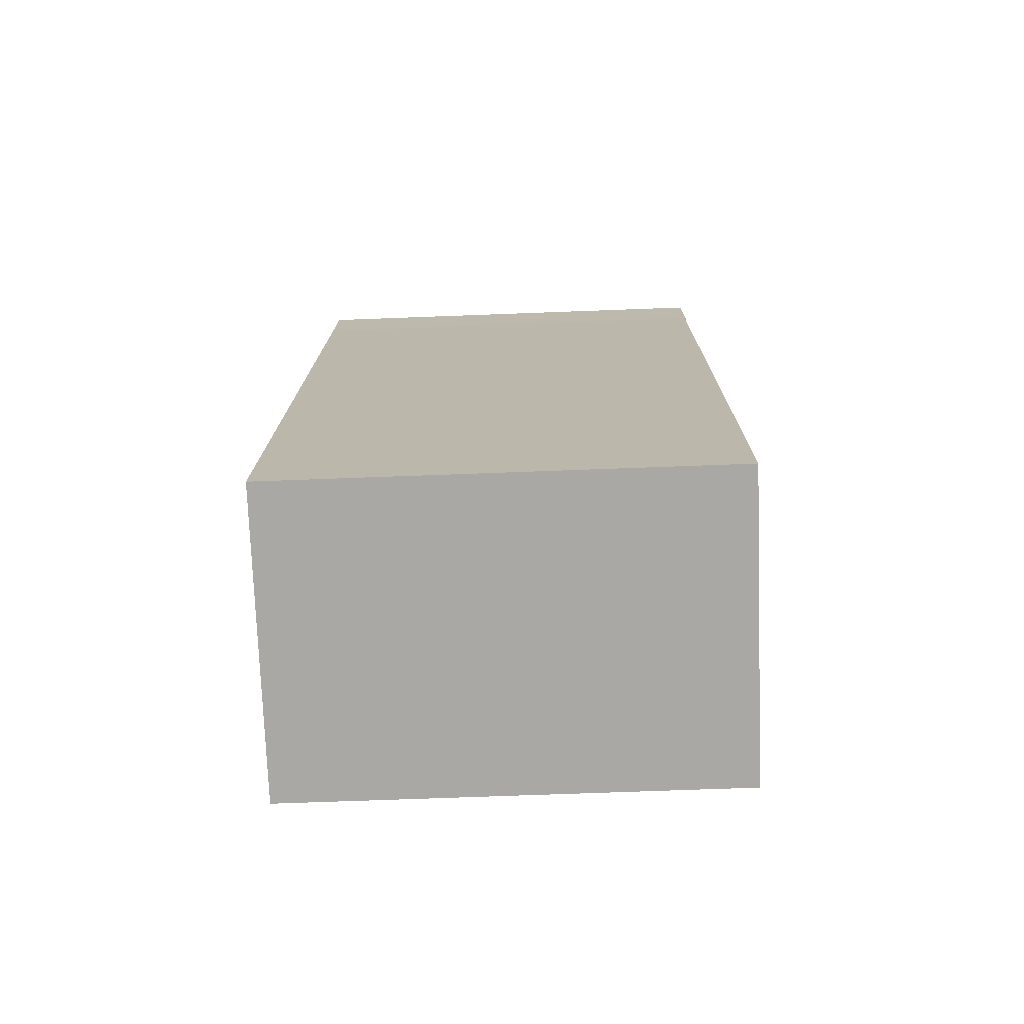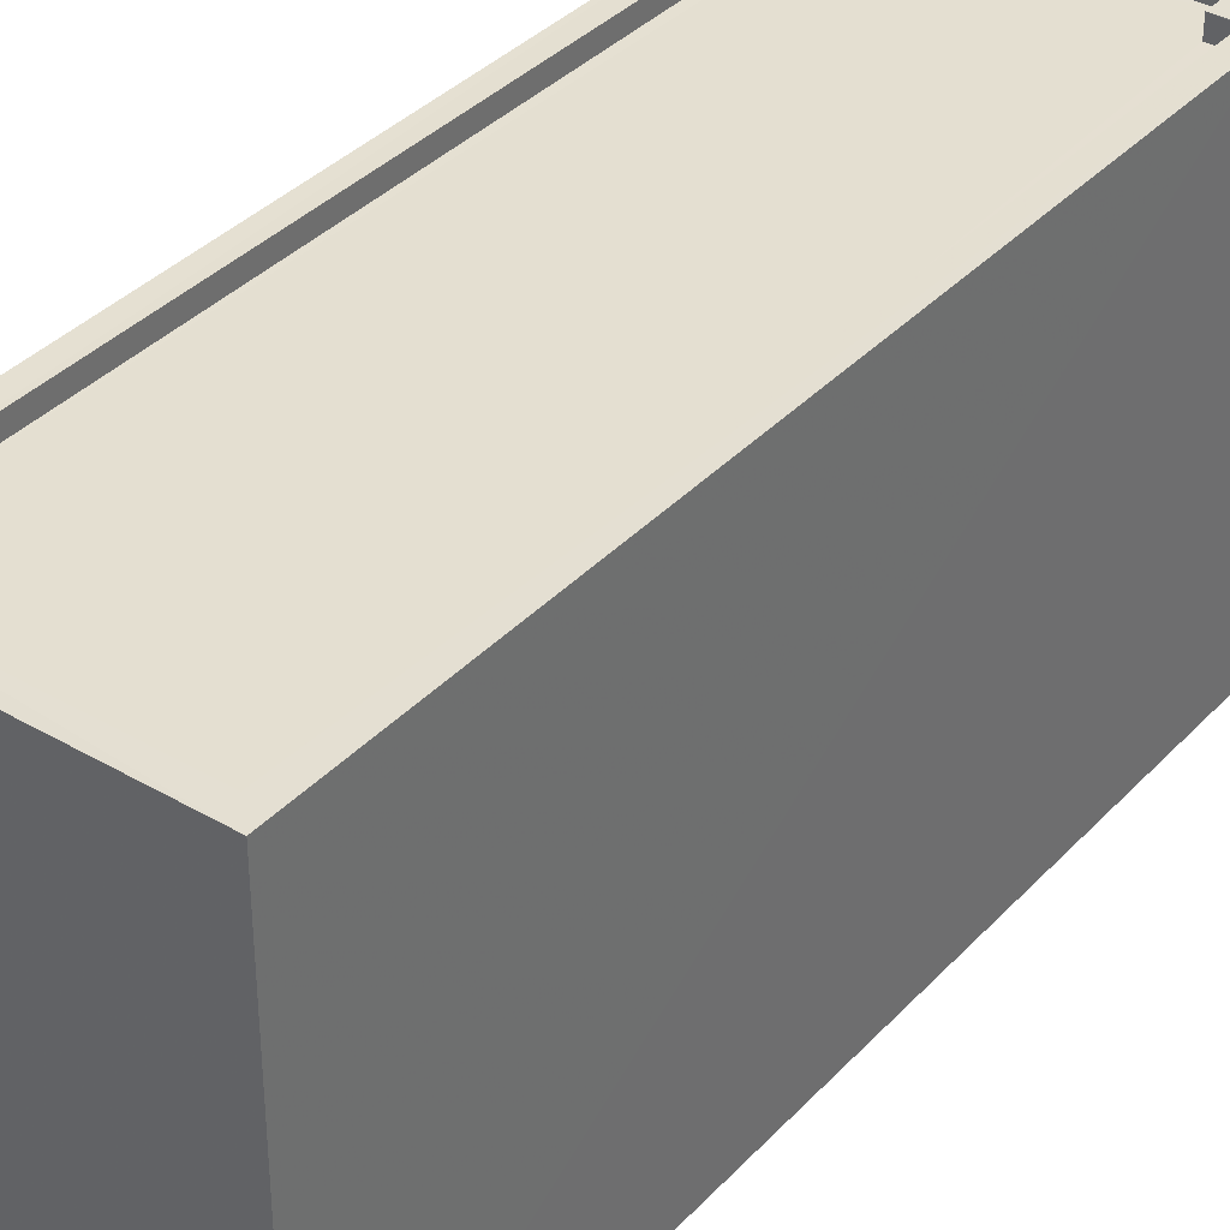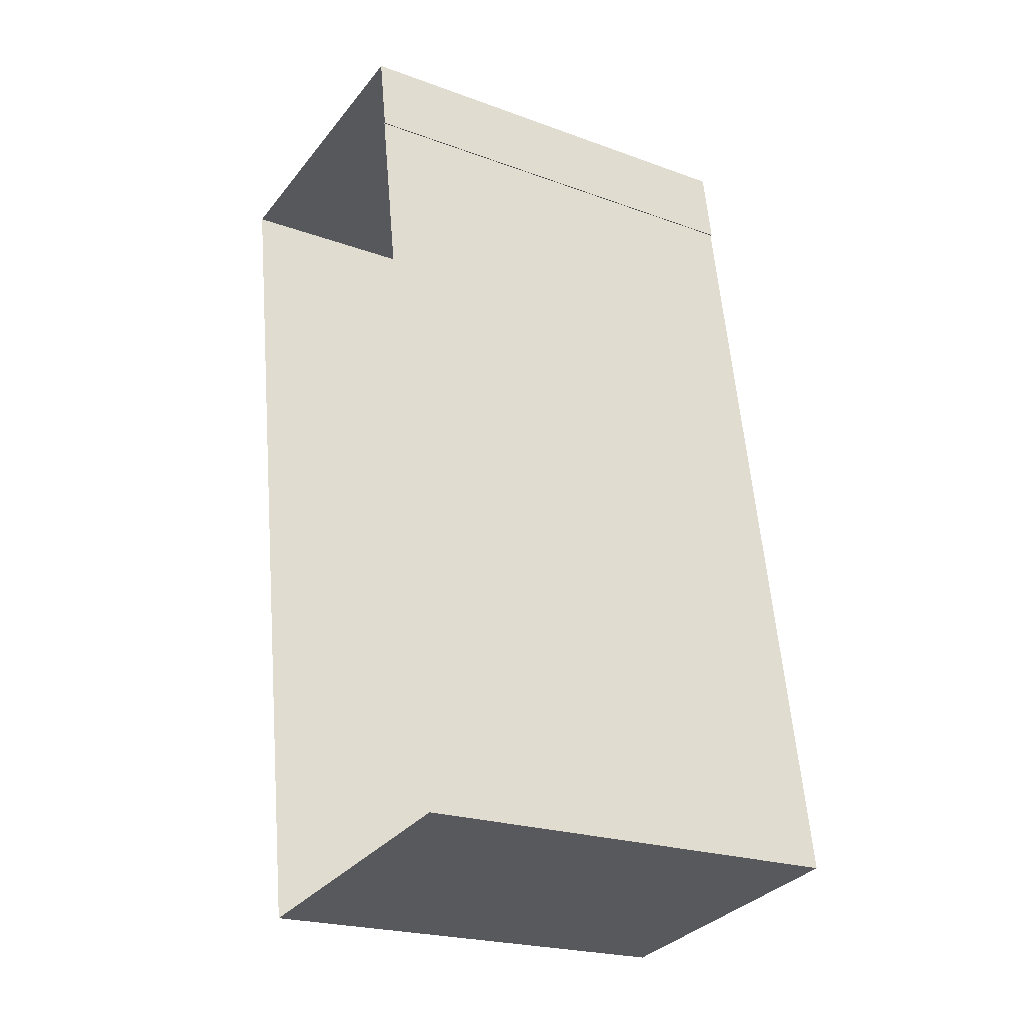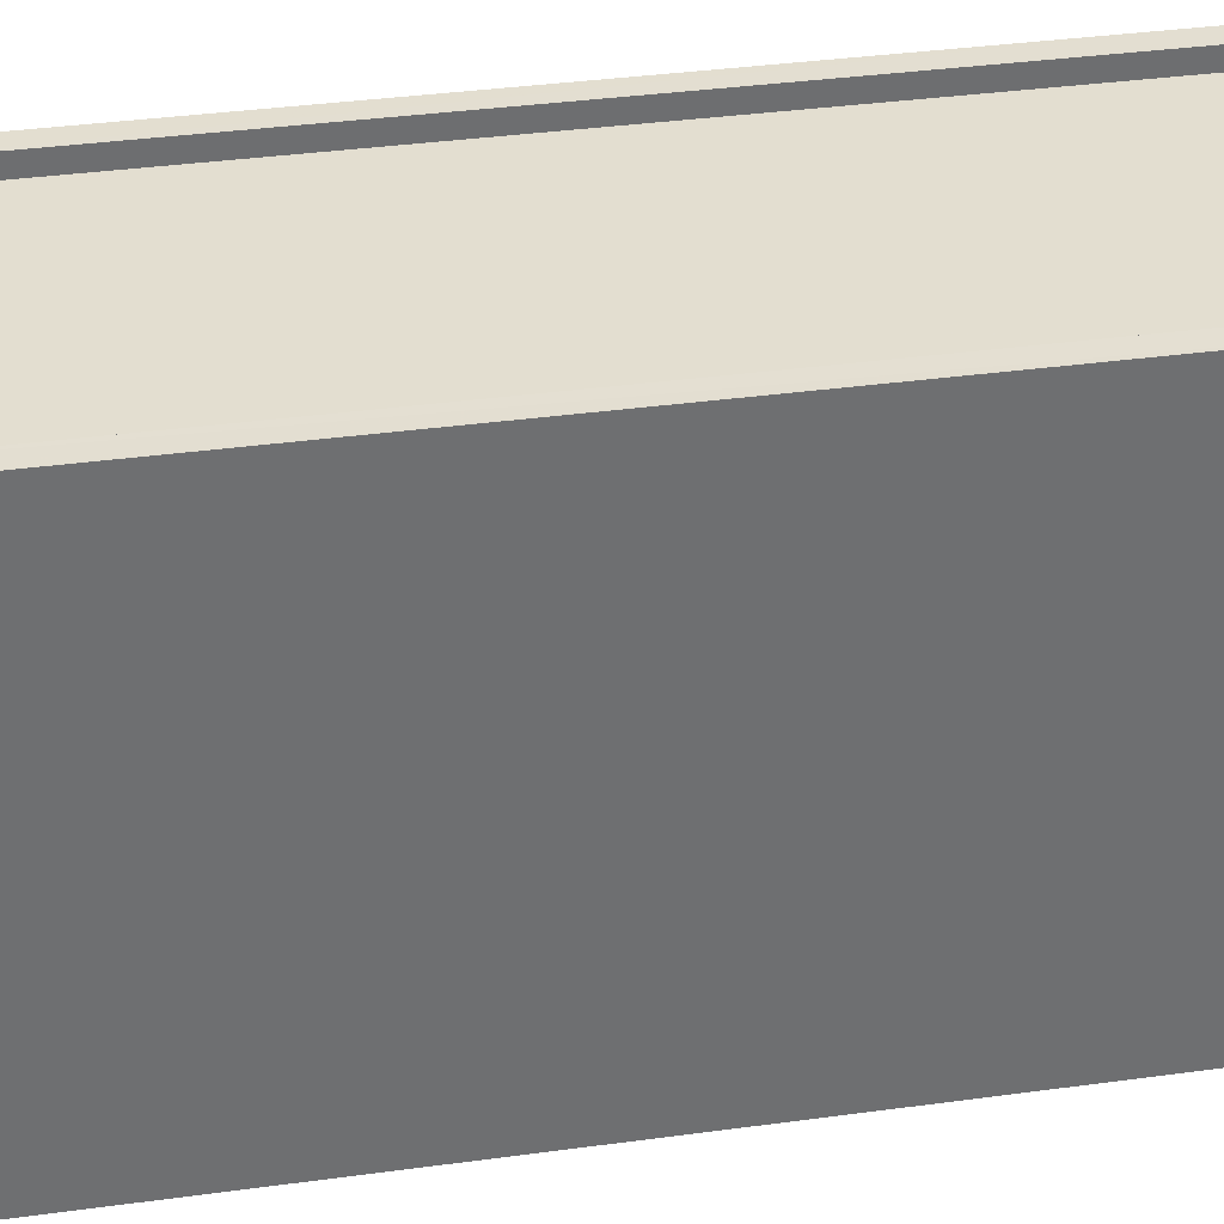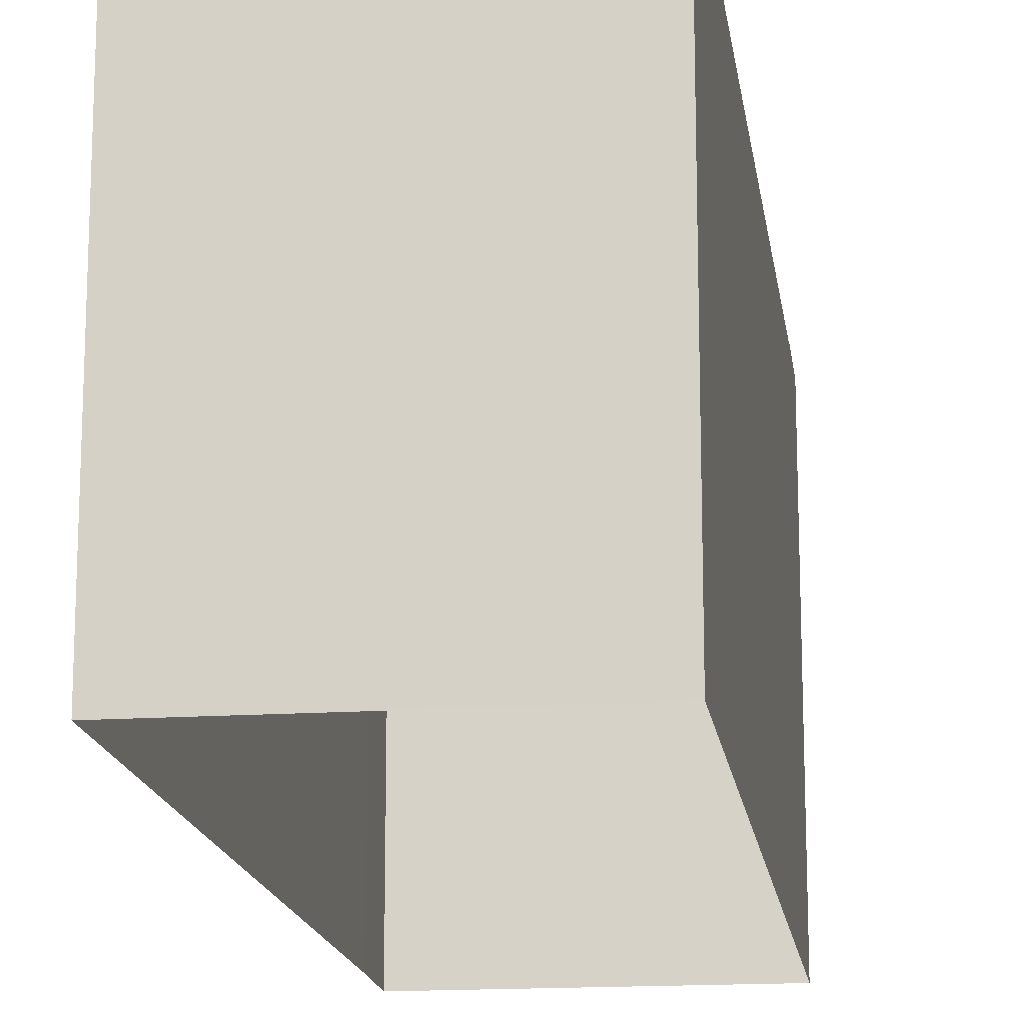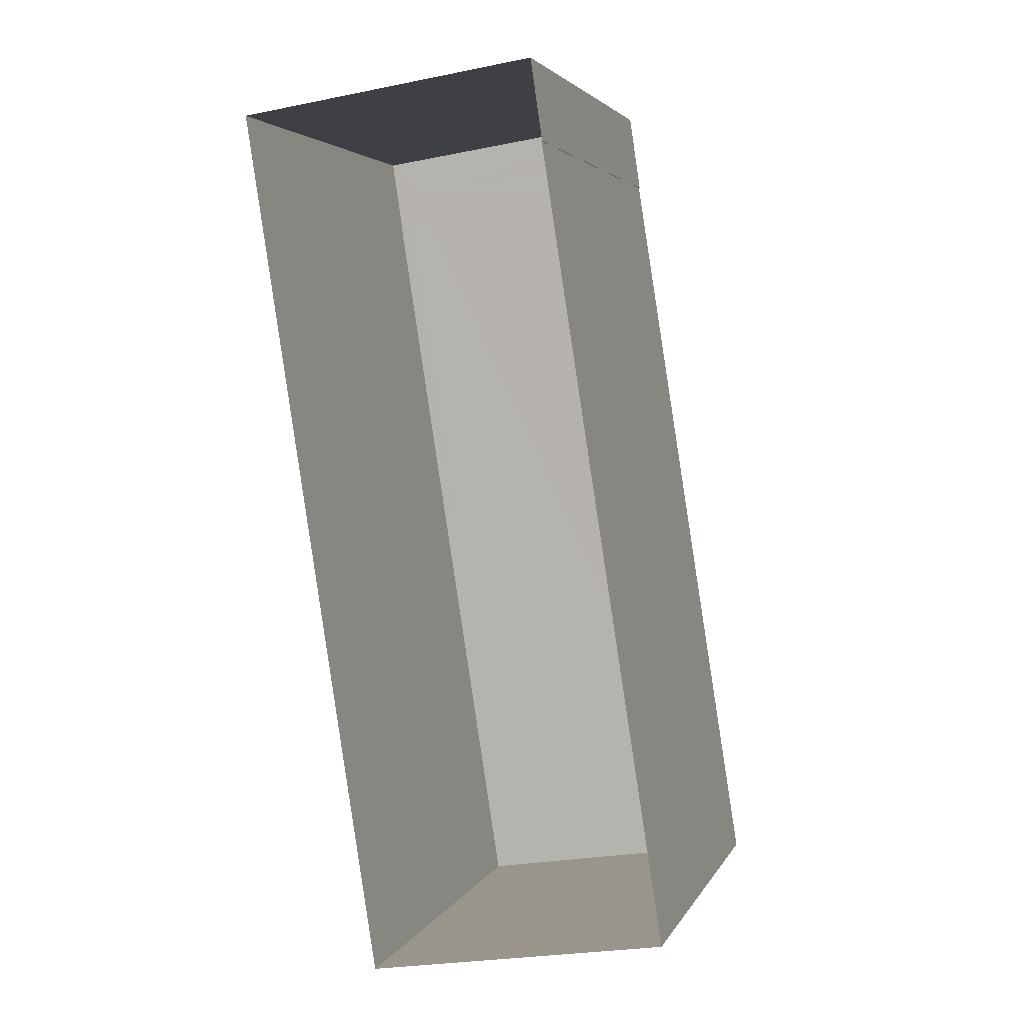
<metadata>
{"format":"obj","ext":"obj","renderer":"f3d","projection":"perspective","resolution":1024,"background":"white","views":[{"elev":-66.3,"azim":-87.8,"up":"+Y"},{"elev":36.8,"azim":28.1,"up":"+Z"},{"elev":-22.2,"azim":-122.3,"up":"+Y"},{"elev":35.9,"azim":70.9,"up":"+Z"},{"elev":-16.2,"azim":-1.1,"up":"+Z"},{"elev":3.6,"azim":-164.0,"up":"+Y"}]}
</metadata>
<code>
v -8.856e+04 -9.882e+04 9.562
v -8.856e+04 -9.881e+04 9.563
v -8.855e+04 -9.882e+04 9.562
v -8.855e+04 -9.881e+04 9.563
v -8.856e+04 -9.881e+04 9.563
v -8.856e+04 -9.881e+04 9.563
v -8.855e+04 -9.881e+04 16.13
v -8.855e+04 -9.881e+04 16.13
v -8.856e+04 -9.881e+04 16.13
v -8.855e+04 -9.881e+04 16.13
v -8.855e+04 -9.882e+04 16.13
v -8.856e+04 -9.881e+04 16.13
v -8.856e+04 -9.882e+04 16.13
v -8.856e+04 -9.881e+04 16.13
v -8.855e+04 -9.881e+04 16.38
v -8.855e+04 -9.881e+04 16.38
v -8.855e+04 -9.882e+04 16.38
v -8.856e+04 -9.881e+04 16.38
v -8.856e+04 -9.881e+04 16.38
v -8.856e+04 -9.882e+04 16.38
v -8.855e+04 -9.882e+04 16.38
v -8.856e+04 -9.882e+04 16.38
v -8.855e+04 -9.881e+04 16.4
v -8.855e+04 -9.881e+04 16.4
v -8.855e+04 -9.881e+04 16.4
v -8.856e+04 -9.881e+04 16.4
v -8.856e+04 -9.881e+04 16.4
v -8.856e+04 -9.881e+04 16.4
v -8.855e+04 -9.881e+04 16.4
v -8.856e+04 -9.881e+04 16.4
f 1 2 3
f 3 2 4
f 4 2 5
f 2 6 5
f 7 8 9
f 10 7 11
f 8 12 9
f 11 7 13
f 13 9 14
f 7 9 13
f 15 16 17
f 18 19 20
f 17 20 21
f 15 17 21
f 20 19 22
f 21 20 22
f 23 24 25
f 26 27 28
f 24 29 25
f 30 27 26
f 25 29 28
f 27 25 28
f 30 12 27
f 30 9 12
f 14 9 18
f 2 19 6
f 9 30 18
f 6 19 26
f 18 30 26
f 19 18 26
f 7 16 23
f 23 16 24
f 7 10 16
f 24 16 15
f 28 5 6
f 26 28 6
f 22 19 2
f 1 22 2
f 12 8 25
f 27 12 25
f 25 7 23
f 25 8 7
f 17 11 13
f 20 17 13
f 16 11 17
f 16 10 11
f 24 15 29
f 29 15 4
f 4 15 3
f 15 21 3
f 18 20 13
f 14 18 13
f 28 29 4
f 5 28 4
f 3 22 1
f 3 21 22

</code>
